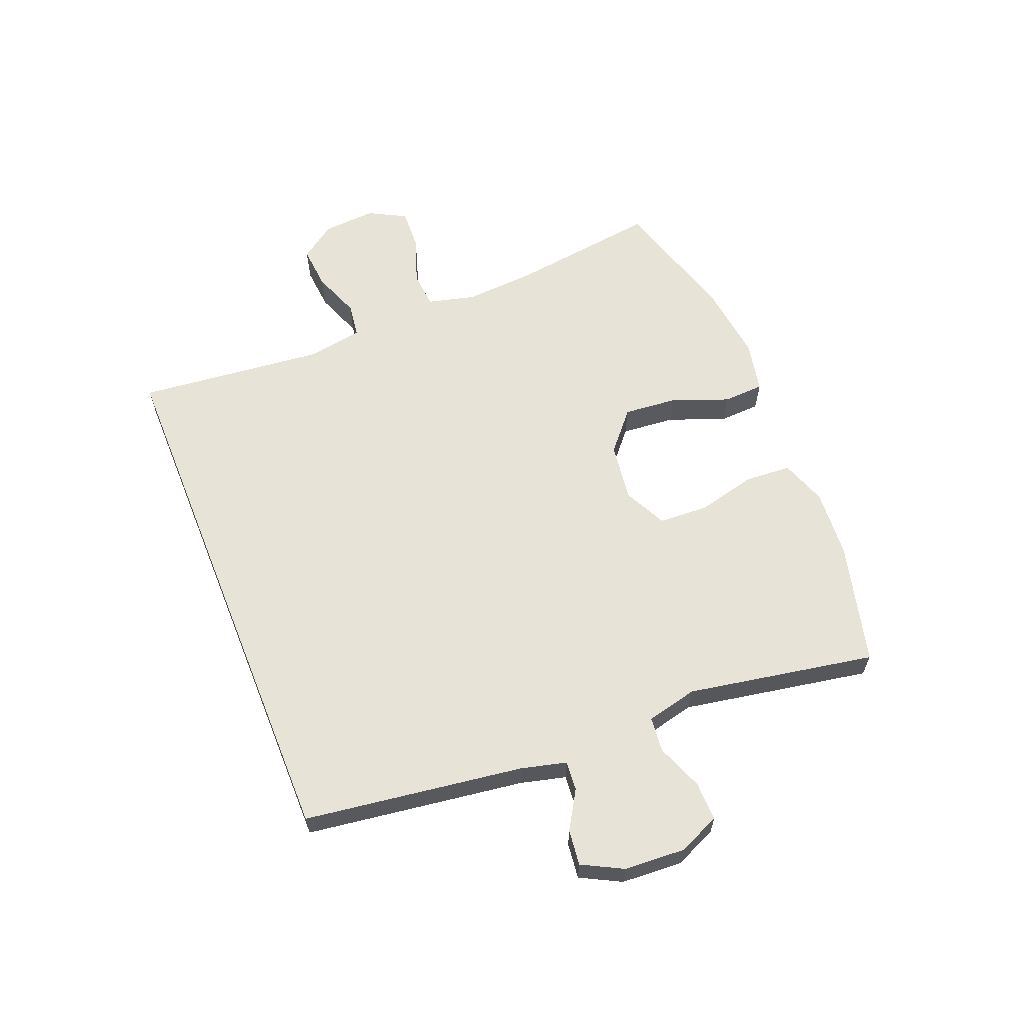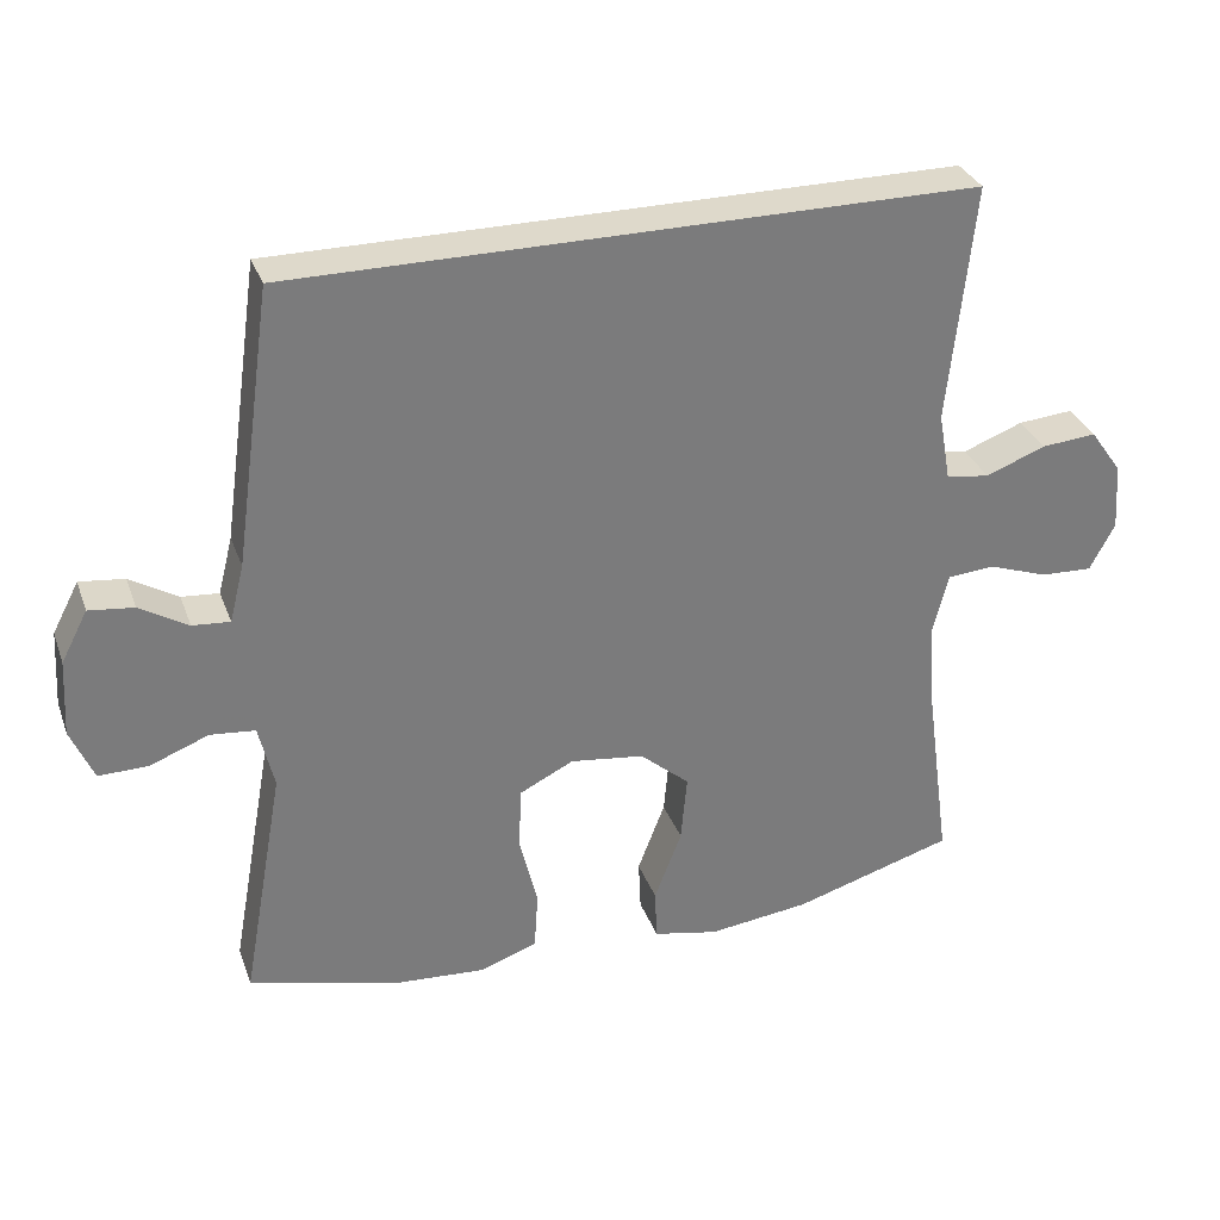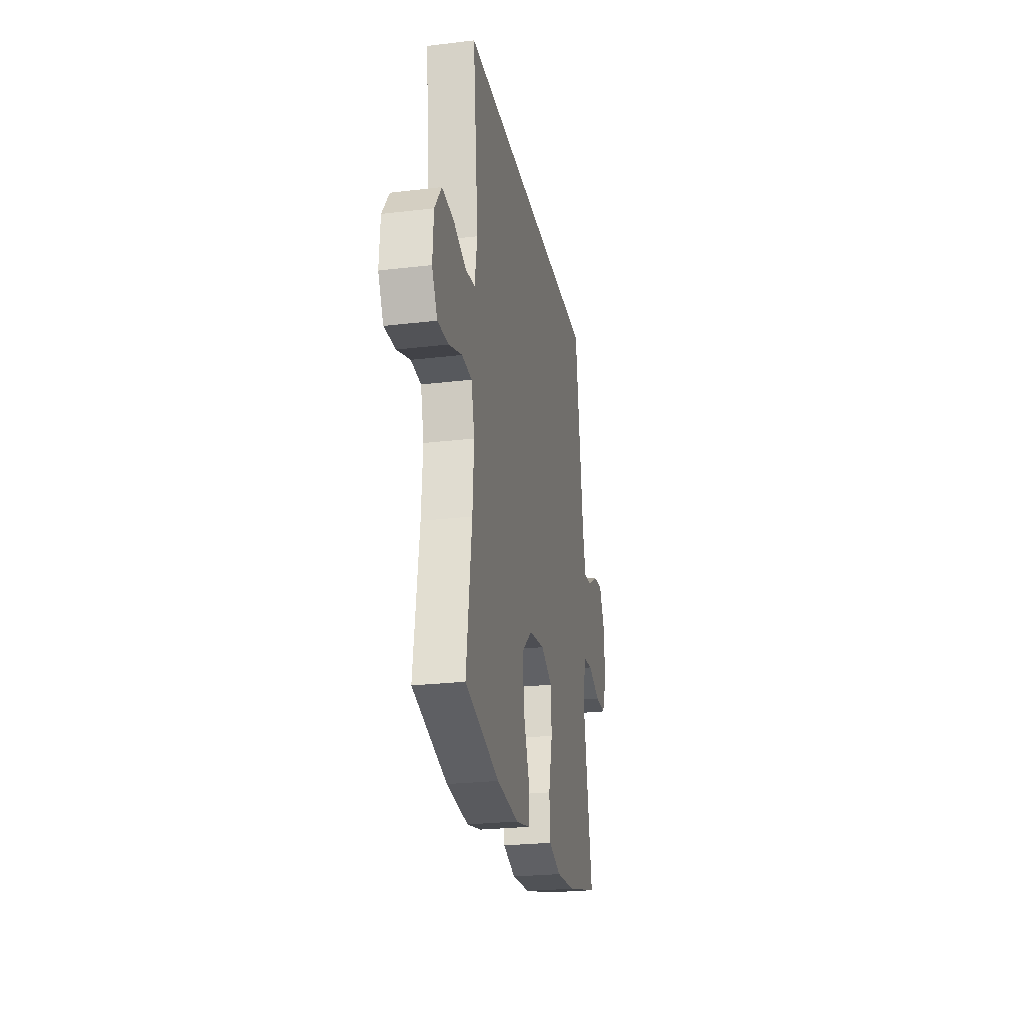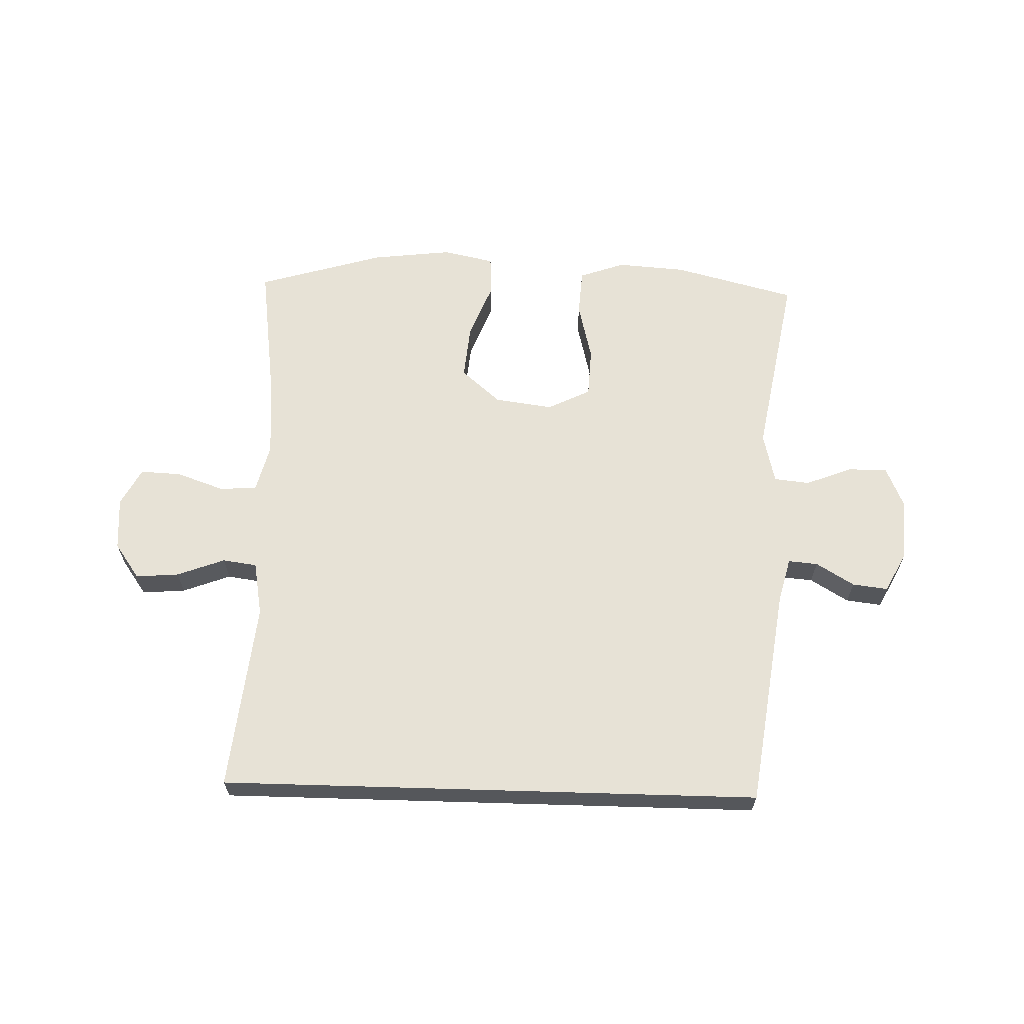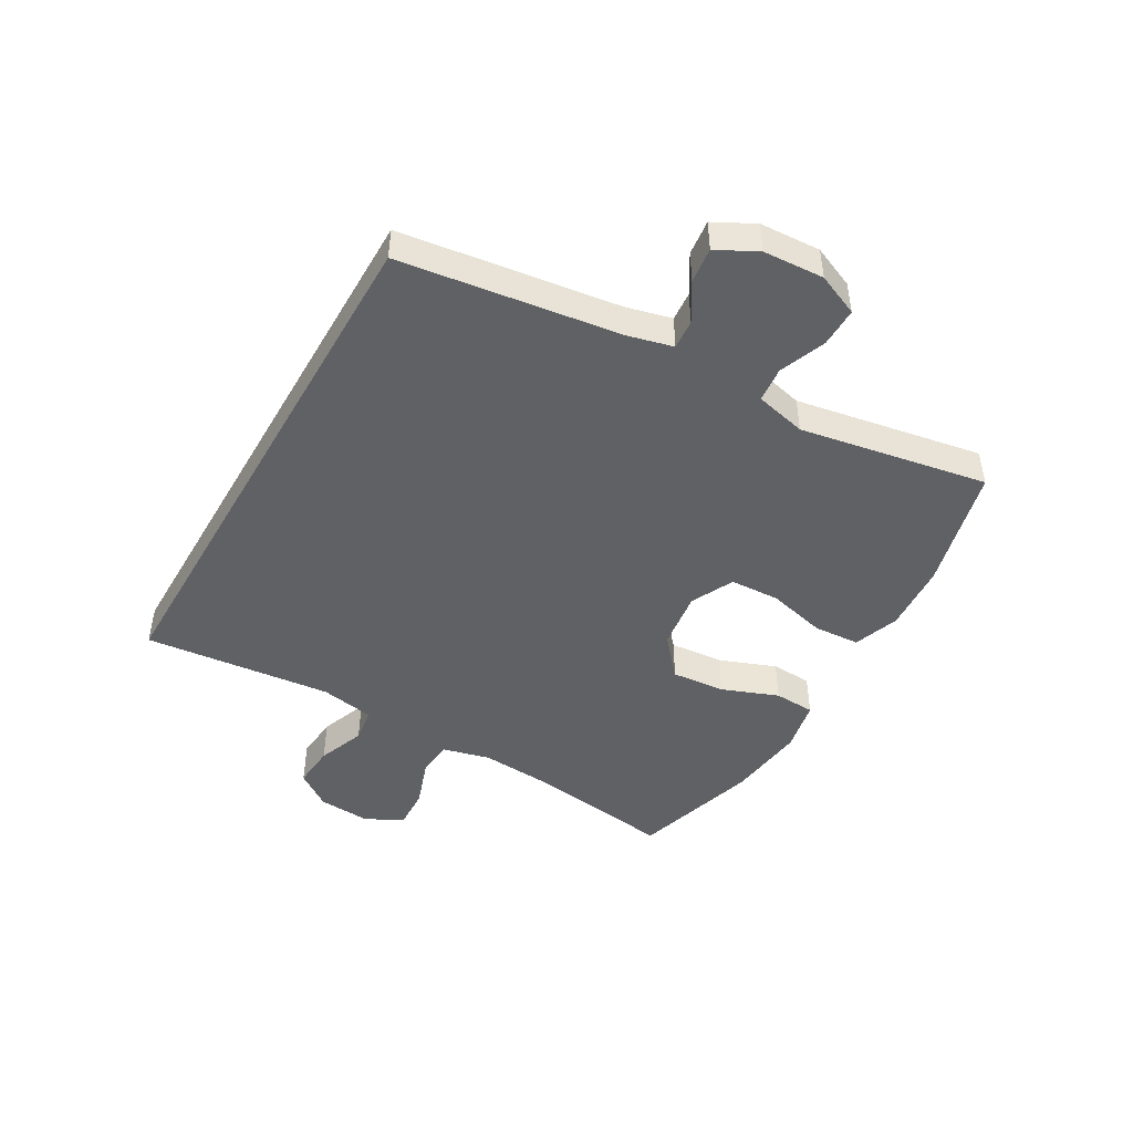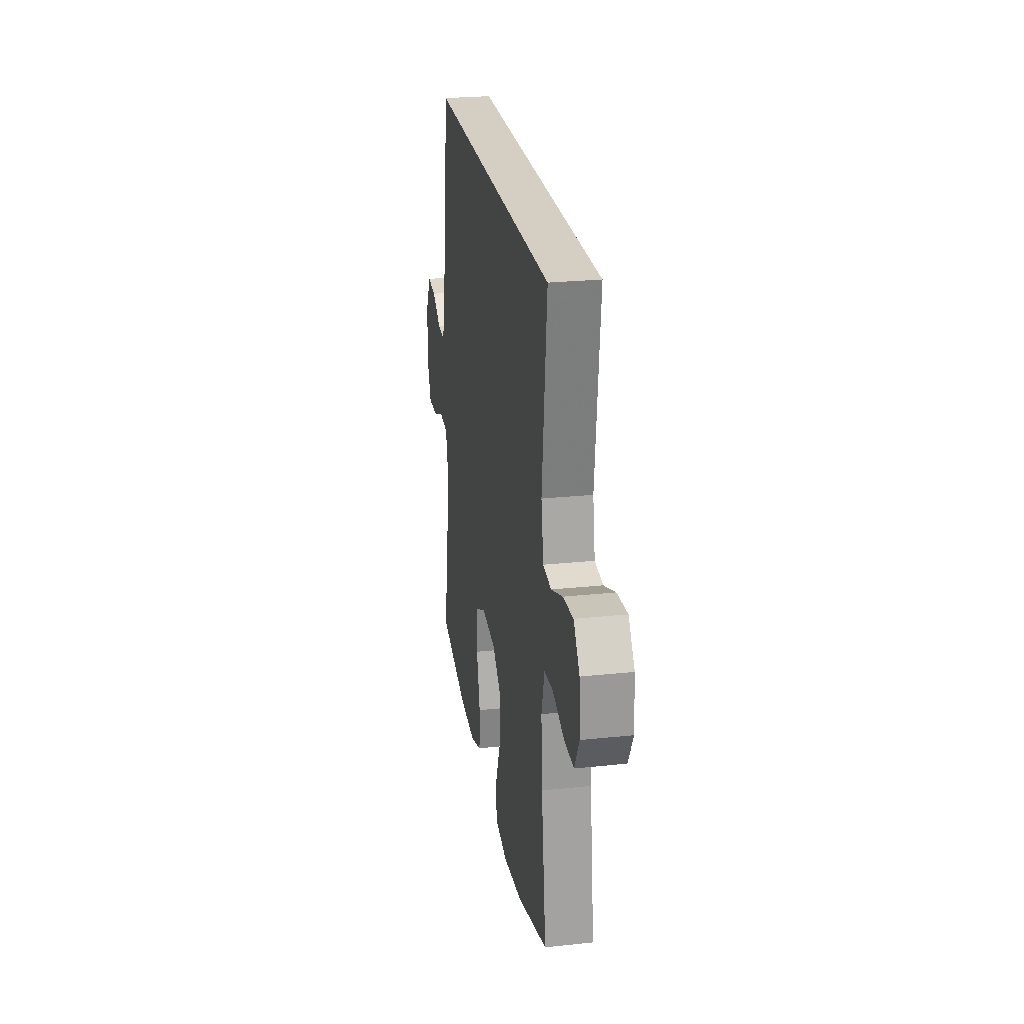
<metadata>
{"format":"obj","ext":"obj","renderer":"f3d","projection":"perspective","resolution":1024,"background":"white","views":[{"elev":61.6,"azim":68.1,"up":"+Y"},{"elev":31.8,"azim":161.7,"up":"+Z"},{"elev":-24.9,"azim":-79.0,"up":"+Z"},{"elev":63.6,"azim":1.7,"up":"+Y"},{"elev":-46.6,"azim":60.0,"up":"+Y"},{"elev":25.4,"azim":-99.7,"up":"+Z"}]}
</metadata>
<code>
v 0.413 0.07 0.5
v 0.464 0.07 0.136
v 0.483 0.07 0.061
v 0.532 0.07 0.065
v 0.595 0.07 0.103
v 0.654 0.07 0.11
v 0.689 0.07 0.043
v 0.695 0.07 -0.058
v 0.665 0.07 -0.128
v 0.6 0.07 -0.127
v 0.523 0.07 -0.097
v 0.464 0.07 -0.103
v 0.444 0.07 -0.188
v 0.5 0.07 -0.5
v 0.297 0.07 -0.552
v 0.183 0.07 -0.56
v 0.107 0.07 -0.533
v 0.102 0.07 -0.456
v 0.126 0.07 -0.358
v 0.122 0.07 -0.276
v 0.051 0.07 -0.241
v -0.046 0.07 -0.254
v -0.111 0.07 -0.31
v -0.103 0.07 -0.399
v -0.067 0.07 -0.493
v -0.07 0.07 -0.561
v -0.156 0.07 -0.579
v -0.289 0.07 -0.563
v -0.5 0.07 -0.5
v -0.467 0.07 -0.256
v -0.459 0.07 -0.137
v -0.479 0.07 -0.058
v -0.54 0.07 -0.053
v -0.62 0.07 -0.081
v -0.688 0.07 -0.084
v -0.721 0.07 -0.022
v -0.715 0.07 0.066
v -0.673 0.07 0.125
v -0.601 0.07 0.119
v -0.522 0.07 0.089
v -0.465 0.07 0.097
v -0.449 0.07 0.187
v -0.482 0.07 0.5
v 0.413 0 0.5
v 0.464 0 0.136
v 0.483 0 0.061
v 0.532 0 0.065
v 0.595 0 0.103
v 0.654 0 0.11
v 0.689 0 0.043
v 0.695 0 -0.058
v 0.665 0 -0.128
v 0.6 0 -0.127
v 0.523 0 -0.097
v 0.464 0 -0.103
v 0.444 0 -0.188
v 0.5 0 -0.5
v 0.297 0 -0.552
v 0.183 0 -0.56
v 0.107 0 -0.533
v 0.102 0 -0.456
v 0.126 0 -0.358
v 0.122 0 -0.276
v 0.051 0 -0.241
v -0.046 0 -0.254
v -0.111 0 -0.31
v -0.103 0 -0.399
v -0.067 0 -0.493
v -0.07 0 -0.561
v -0.156 0 -0.579
v -0.289 0 -0.563
v -0.5 0 -0.5
v -0.467 0 -0.256
v -0.459 0 -0.137
v -0.479 0 -0.058
v -0.54 0 -0.053
v -0.62 0 -0.081
v -0.688 0 -0.084
v -0.721 0 -0.022
v -0.715 0 0.066
v -0.673 0 0.125
v -0.601 0 0.119
v -0.522 0 0.089
v -0.465 0 0.097
v -0.449 0 0.187
v -0.482 0 0.5
f 42 43 1 2
f 41 42 2 3
f 40 41 3
f 37 38 39 40
f 37 40 3
f 36 37 3
f 33 34 35 36
f 32 33 36 3
f 31 32 3 4
f 30 31 4
f 29 30 4
f 24 25 26 27
f 23 24 27 28
f 16 17 18 19
f 16 19 20
f 13 14 15 16
f 12 13 16 20
f 8 9 10 11
f 8 11 12
f 7 8 12
f 4 5 6 7
f 23 28 29
f 22 23 29
f 22 29 4
f 21 22 4 7
f 7 12 20 21
f 45 44 86 85
f 46 45 85 84
f 46 84 83
f 83 82 81 80
f 46 83 80
f 46 80 79
f 79 78 77 76
f 46 79 76 75
f 47 46 75 74
f 47 74 73
f 47 73 72
f 70 69 68 67
f 71 70 67 66
f 62 61 60 59
f 63 62 59
f 59 58 57 56
f 63 59 56 55
f 54 53 52 51
f 55 54 51
f 55 51 50
f 50 49 48 47
f 72 71 66
f 72 66 65
f 47 72 65
f 50 47 65 64
f 64 63 55 50
f 1 44 45 2
f 2 45 46 3
f 3 46 47 4
f 4 47 48 5
f 5 48 49 6
f 6 49 50 7
f 7 50 51 8
f 8 51 52 9
f 9 52 53 10
f 10 53 54 11
f 11 54 55 12
f 12 55 56 13
f 13 56 57 14
f 14 57 58 15
f 15 58 59 16
f 16 59 60 17
f 17 60 61 18
f 18 61 62 19
f 19 62 63 20
f 20 63 64 21
f 21 64 65 22
f 22 65 66 23
f 23 66 67 24
f 24 67 68 25
f 25 68 69 26
f 26 69 70 27
f 27 70 71 28
f 28 71 72 29
f 29 72 73 30
f 30 73 74 31
f 31 74 75 32
f 32 75 76 33
f 33 76 77 34
f 34 77 78 35
f 35 78 79 36
f 36 79 80 37
f 37 80 81 38
f 38 81 82 39
f 39 82 83 40
f 40 83 84 41
f 41 84 85 42
f 42 85 86 43
f 43 86 44 1

</code>
